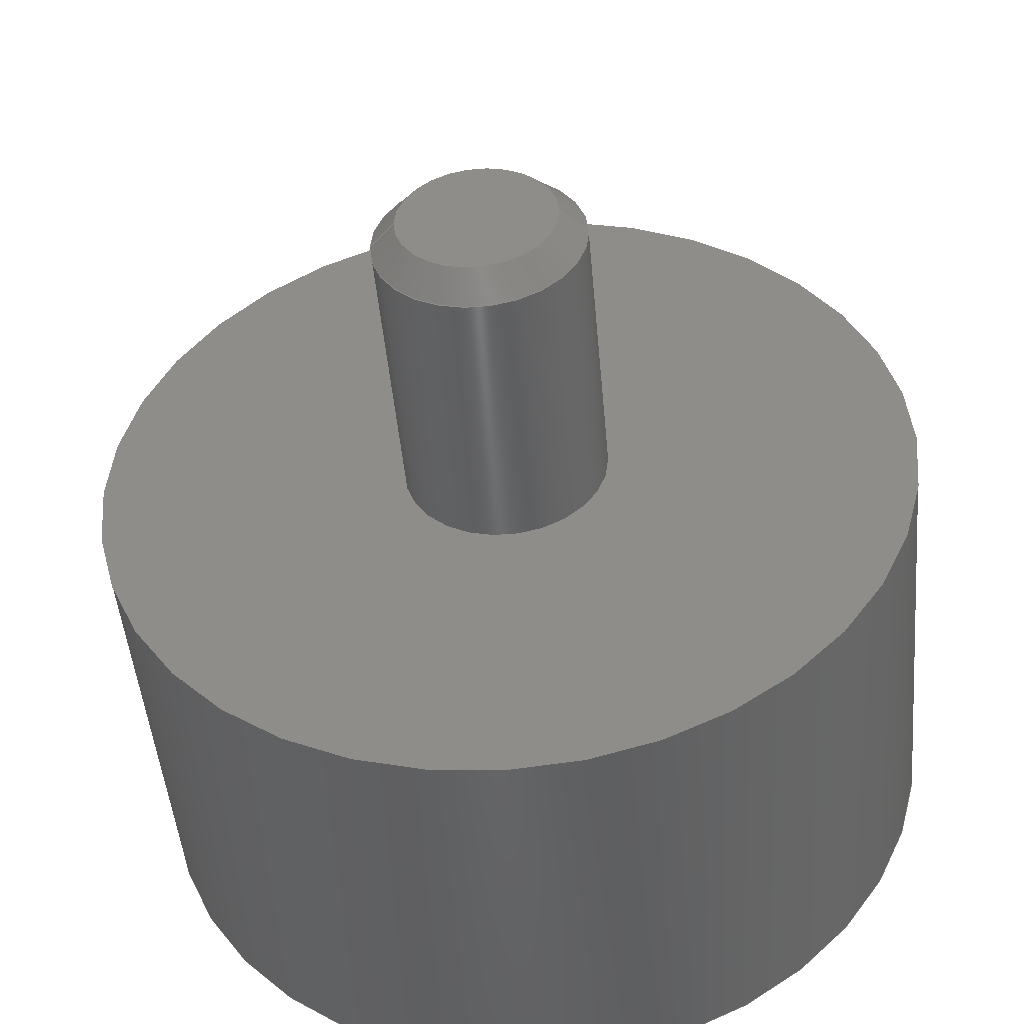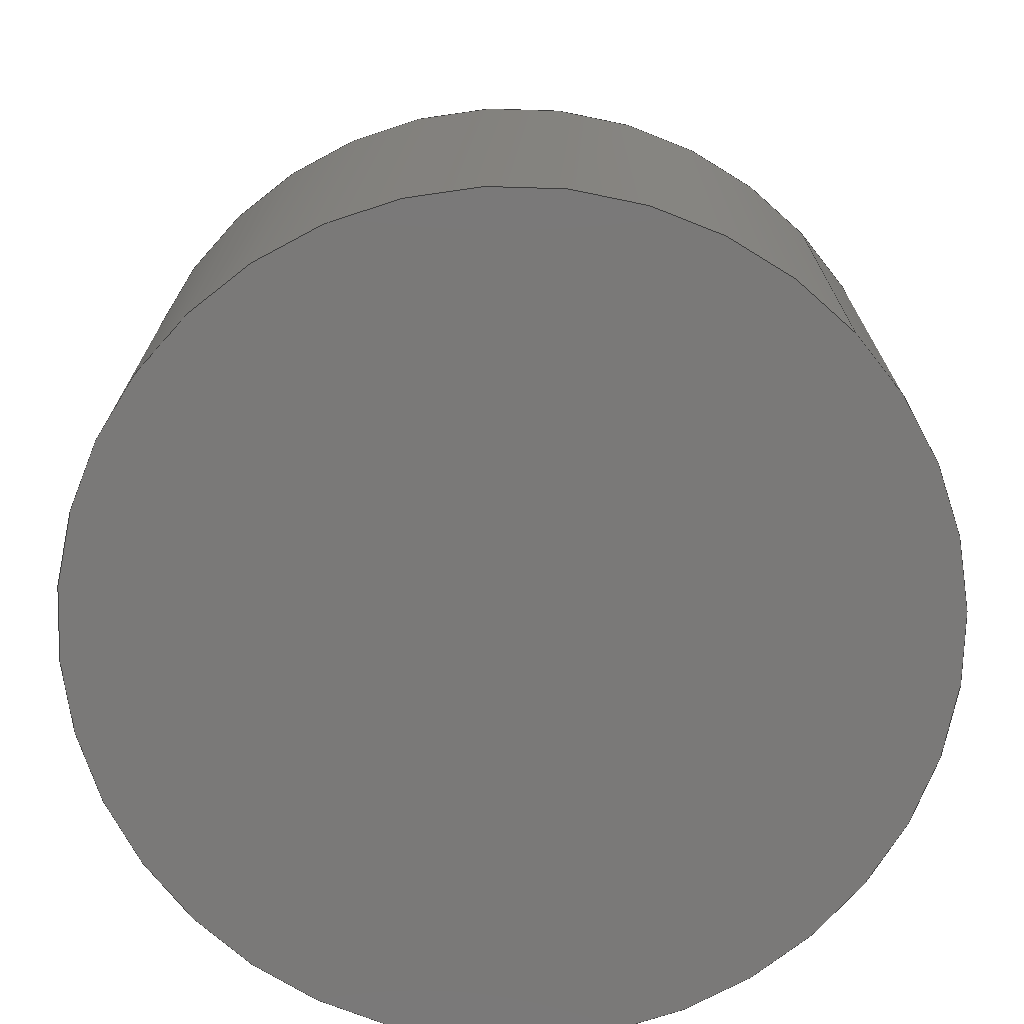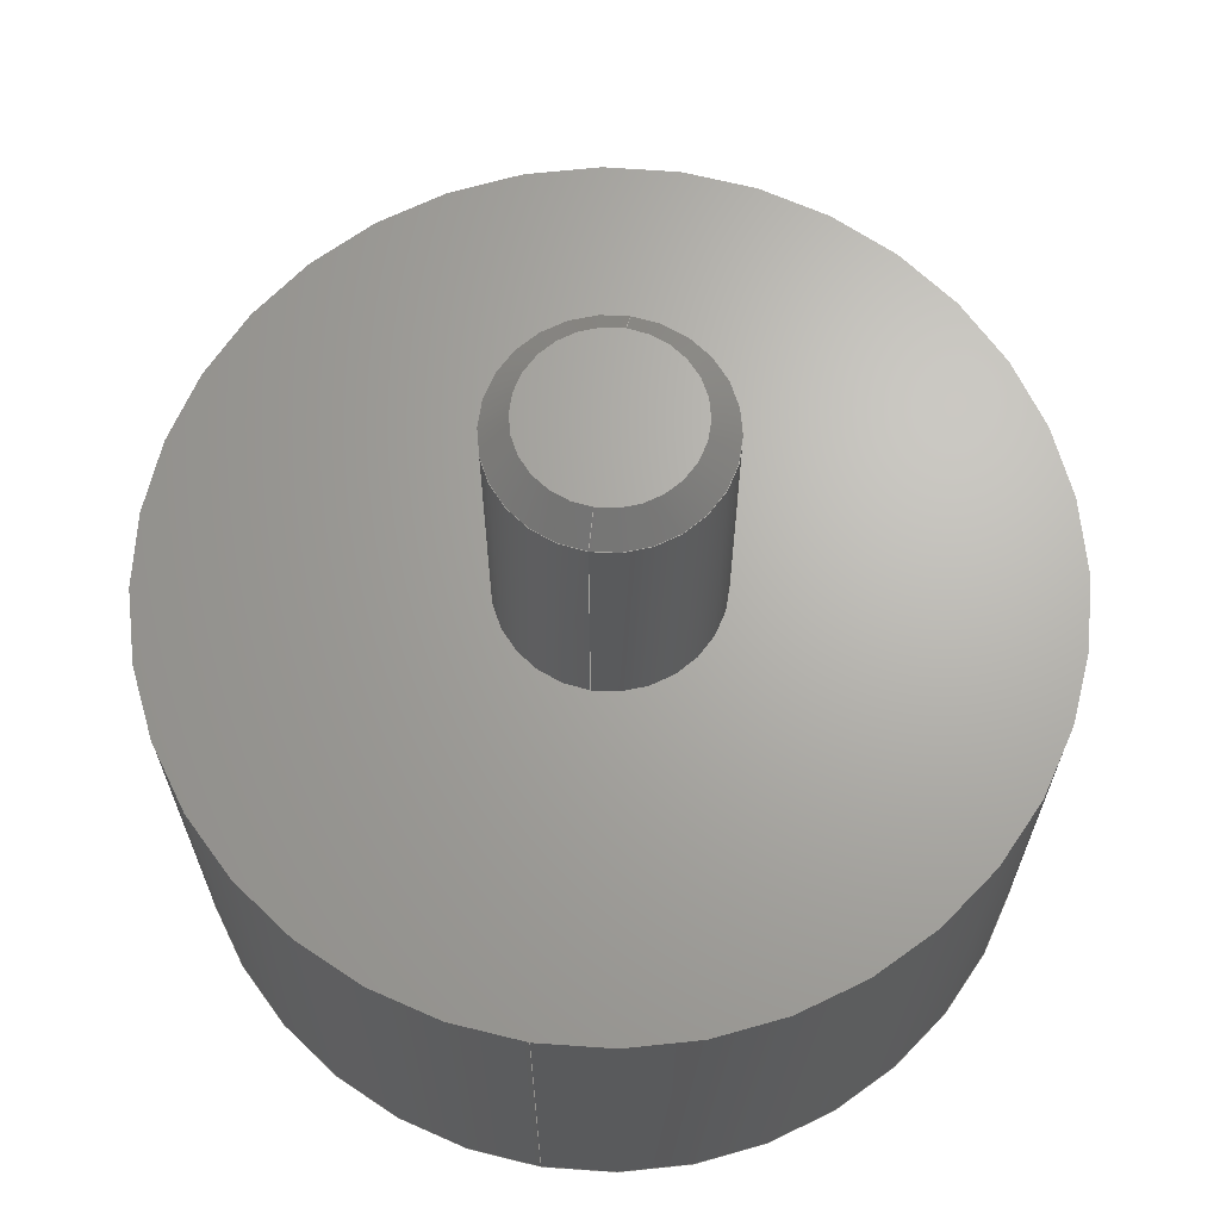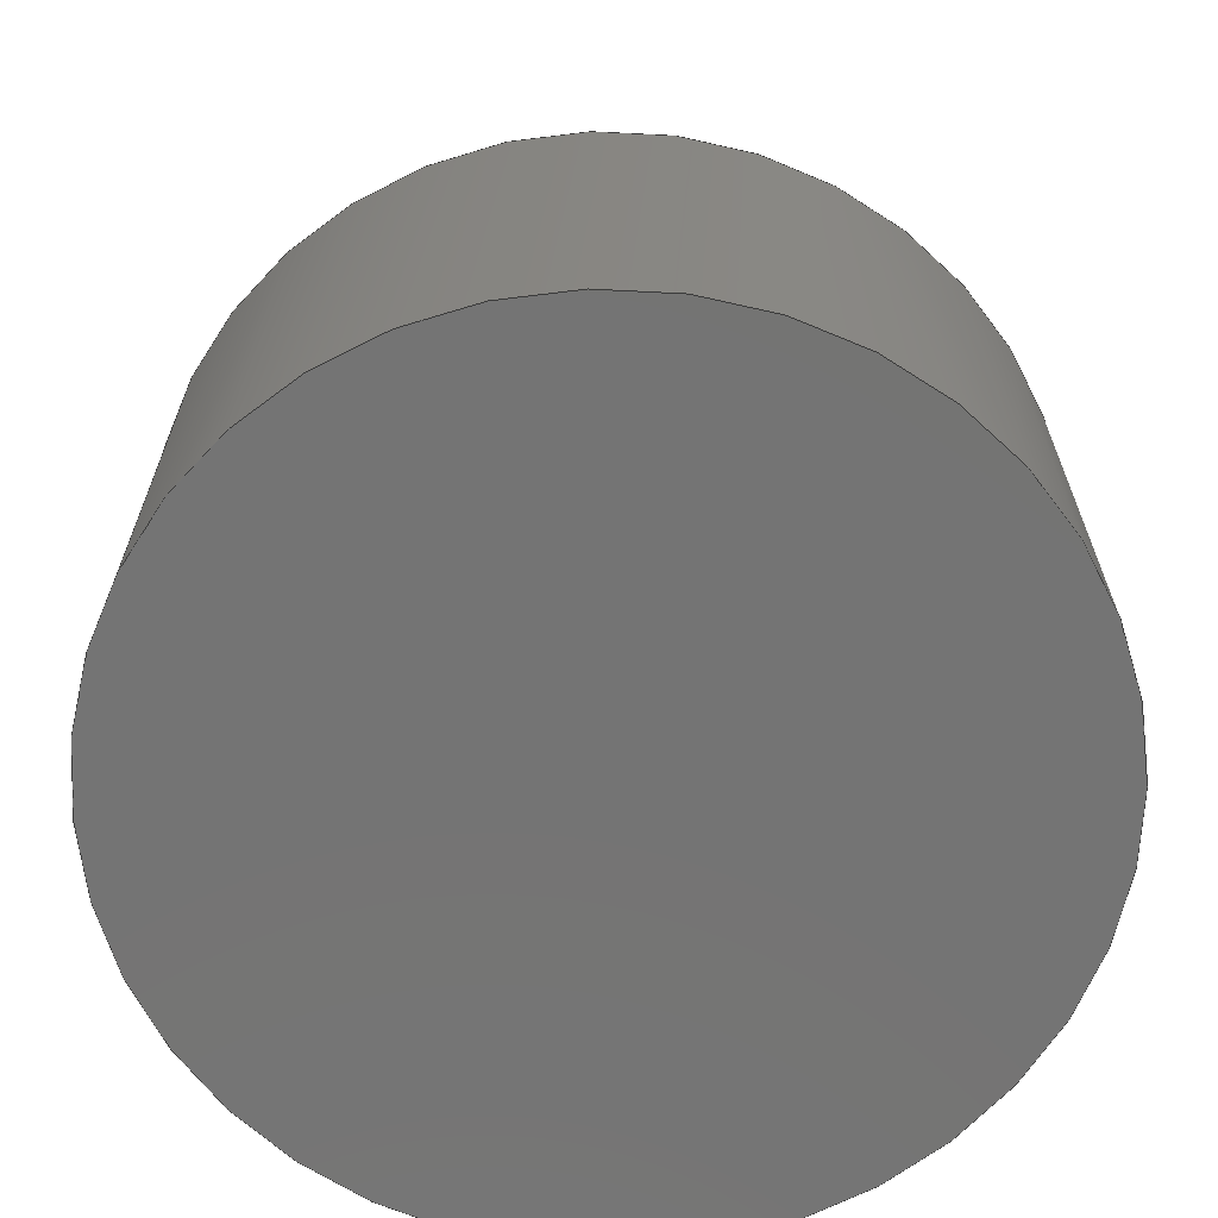
<metadata>
{"format":"step","ext":"stp","renderer":"f3d","projection":"perspective","resolution":1024,"background":"white","views":[{"elev":-47.7,"azim":5.1,"up":"+Y"},{"elev":-72.4,"azim":-136.7,"up":"+Z"},{"elev":66.6,"azim":-81.0,"up":"+Z"},{"elev":-66.4,"azim":-27.9,"up":"+Z"}]}
</metadata>
<code>
ISO-10303-21;
DATA;
#1=APPLICATION_CONTEXT('configuration controlled 3D designs of mechanical parts and assemblies');
#2=APPLICATION_PROTOCOL_DEFINITION('International Standard','config_control_design',1995,#1);
#3=MECHANICAL_CONTEXT('None',#1,'mechanical');
#4=PRODUCT('pm-1420-45s','pm-1420-45s','None',(#3));
#5=PRODUCT_RELATED_PRODUCT_CATEGORY('detail',$,(#4));
#6=PRODUCT_CATEGORY('part',$);
#7=PRODUCT_CATEGORY_RELATIONSHIP('None','None',#6,#5);
#8=PERSON('PERSON1','None','None',$,$,$);
#9=ORGANIZATION('','None','None');
#10=PERSON_AND_ORGANIZATION(#8,#9);
#11=PERSON_AND_ORGANIZATION_ROLE('design_owner');
#12=CC_DESIGN_PERSON_AND_ORGANIZATION_ASSIGNMENT(#10,#11,(#4));
#13=PRODUCT_DEFINITION_FORMATION_WITH_SPECIFIED_SOURCE('None','None',#4,.NOT_KNOWN.);
#14=PERSON('PERSON2','None','None',$,$,$);
#15=ORGANIZATION('','None','None');
#16=PERSON_AND_ORGANIZATION(#14,#15);
#17=PERSON_AND_ORGANIZATION_ROLE('creator');
#18=CC_DESIGN_PERSON_AND_ORGANIZATION_ASSIGNMENT(#16,#17,(#13));
#19=PERSON('PERSON3','None','None',$,$,$);
#20=ORGANIZATION('','None','None');
#21=PERSON_AND_ORGANIZATION(#19,#20);
#22=PERSON_AND_ORGANIZATION_ROLE('part_supplier');
#23=CC_DESIGN_PERSON_AND_ORGANIZATION_ASSIGNMENT(#21,#22,(#13));
#24=APPROVAL_STATUS('approved');
#25=APPROVAL(#24,'None');
#26=PERSON('PERSON4','None','None',$,$,$);
#27=ORGANIZATION('','None','None');
#28=PERSON_AND_ORGANIZATION(#26,#27);
#29=APPROVAL_ROLE('None');
#30=APPROVAL_PERSON_ORGANIZATION(#28,#25,#29);
#31=CALENDAR_DATE(2001,26,12);
#32=COORDINATED_UNIVERSAL_TIME_OFFSET(0,0,.AHEAD.);
#33=LOCAL_TIME(20,14,15,#32);
#34=DATE_AND_TIME(#31,#33);
#35=APPROVAL_DATE_TIME(#34,#25);
#36=CC_DESIGN_APPROVAL(#25,(#13));
#37=SECURITY_CLASSIFICATION_LEVEL('unclassified');
#38=SECURITY_CLASSIFICATION('None','None',#37);
#39=CC_DESIGN_SECURITY_CLASSIFICATION(#38,(#13));
#40=APPROVAL_STATUS('approved');
#41=APPROVAL(#40,'None');
#42=PERSON('PERSON5','None','None',$,$,$);
#43=ORGANIZATION('','None','None');
#44=PERSON_AND_ORGANIZATION(#42,#43);
#45=APPROVAL_ROLE('None');
#46=APPROVAL_PERSON_ORGANIZATION(#44,#41,#45);
#47=CALENDAR_DATE(2001,26,12);
#48=COORDINATED_UNIVERSAL_TIME_OFFSET(0,0,.AHEAD.);
#49=LOCAL_TIME(20,14,15,#48);
#50=DATE_AND_TIME(#47,#49);
#51=APPROVAL_DATE_TIME(#50,#41);
#52=CC_DESIGN_APPROVAL(#41,(#38));
#53=PERSON('PERSON6','None','None',$,$,$);
#54=ORGANIZATION('','None','None');
#55=PERSON_AND_ORGANIZATION(#53,#54);
#56=PERSON_AND_ORGANIZATION_ROLE('classification_officer');
#57=CC_DESIGN_PERSON_AND_ORGANIZATION_ASSIGNMENT(#55,#56,(#38));
#58=DATE_TIME_ROLE('classification_date');
#59=CALENDAR_DATE(2001,26,12);
#60=COORDINATED_UNIVERSAL_TIME_OFFSET(0,0,.AHEAD.);
#61=LOCAL_TIME(20,14,15,#60);
#62=DATE_AND_TIME(#59,#61);
#63=CC_DESIGN_DATE_AND_TIME_ASSIGNMENT(#62,#58,(#38));
#64=DESIGN_CONTEXT('part definition',#1,'design');
#65=PRODUCT_DEFINITION('None','None',#13,#64);
#66=PERSON('PERSON7','None','None',$,$,$);
#67=ORGANIZATION('','None','None');
#68=PERSON_AND_ORGANIZATION(#66,#67);
#69=PERSON_AND_ORGANIZATION_ROLE('creator');
#70=CC_DESIGN_PERSON_AND_ORGANIZATION_ASSIGNMENT(#68,#69,(#65));
#71=DATE_TIME_ROLE('creation_date');
#72=CALENDAR_DATE(2001,26,12);
#73=COORDINATED_UNIVERSAL_TIME_OFFSET(0,0,.AHEAD.);
#74=LOCAL_TIME(20,14,15,#73);
#75=DATE_AND_TIME(#72,#74);
#76=CC_DESIGN_DATE_AND_TIME_ASSIGNMENT(#75,#71,(#65));
#77=APPROVAL_STATUS('approved');
#78=APPROVAL(#77,'None');
#79=PERSON('PERSON8','None','None',$,$,$);
#80=ORGANIZATION('','None','None');
#81=PERSON_AND_ORGANIZATION(#79,#80);
#82=APPROVAL_ROLE('None');
#83=APPROVAL_PERSON_ORGANIZATION(#81,#78,#82);
#84=CALENDAR_DATE(2001,26,12);
#85=COORDINATED_UNIVERSAL_TIME_OFFSET(0,0,.AHEAD.);
#86=LOCAL_TIME(20,14,15,#85);
#87=DATE_AND_TIME(#84,#86);
#88=APPROVAL_DATE_TIME(#87,#78);
#89=CC_DESIGN_APPROVAL(#78,(#65));
#90=(NAMED_UNIT(*)PLANE_ANGLE_UNIT()SI_UNIT($,.RADIAN.));
#91=DIMENSIONAL_EXPONENTS(0,0,0,0,0,0,0);
#92=PLANE_ANGLE_MEASURE_WITH_UNIT(PLANE_ANGLE_MEASURE(0.01745),#90);
#93=(CONVERSION_BASED_UNIT('DEGREE',#92)NAMED_UNIT(#91)PLANE_ANGLE_UNIT());
#94=(NAMED_UNIT(*)SI_UNIT($,.STERADIAN.)SOLID_ANGLE_UNIT());
#95=(LENGTH_UNIT()NAMED_UNIT(*)SI_UNIT(.CENTI.,.METRE.));
#96=DIMENSIONAL_EXPONENTS(1,0,0,0,0,0,0);
#97=LENGTH_MEASURE_WITH_UNIT(LENGTH_MEASURE(2.54),#95);
#98=(CONVERSION_BASED_UNIT('INCH',#97)LENGTH_UNIT()NAMED_UNIT(#96));
#99=UNCERTAINTY_MEASURE_WITH_UNIT(LENGTH_MEASURE(1e-06),#98,'DISTANCE_ACCURACY_VALUE','');
#100=(GEOMETRIC_REPRESENTATION_CONTEXT(3)GLOBAL_UNCERTAINTY_ASSIGNED_CONTEXT((#99))GLOBAL_UNIT_ASSIGNED_CONTEXT((#93,#94,#98))REPRESENTATION_CONTEXT('None','None'));
#101=AXIS2_PLACEMENT_3D('',#102,#103,#104);
#102=CARTESIAN_POINT('',(0,0,0));
#103=DIRECTION('',(0,0,1));
#104=DIRECTION('',(1,0,0));
#105=SHAPE_REPRESENTATION('',(#101),#100);
#106=PRODUCT_DEFINITION_SHAPE('','',#65);
#107=SHAPE_DEFINITION_REPRESENTATION(#106,#105);
#108=CARTESIAN_POINT('',(0,0,0));
#109=DIRECTION('',(0,0,1));
#110=DIRECTION('',(-1,0,0));
#111=AXIS2_PLACEMENT_3D('',#108,#109,#110);
#112=CYLINDRICAL_SURFACE('',#111,0.5);
#113=CARTESIAN_POINT('',(-0.5,6.123e-17,0));
#114=VERTEX_POINT('',#113);
#115=CARTESIAN_POINT('',(-0.5,6.123e-17,0.53));
#116=VERTEX_POINT('',#115);
#117=CARTESIAN_POINT('',(-0.5,6.123e-17,0));
#118=DIRECTION('',(0,0,1));
#119=VECTOR('',#118,0.53);
#120=LINE('',#117,#119);
#121=EDGE_CURVE('',#114,#116,#120,.T.);
#122=ORIENTED_EDGE('',*,*,#121,.F.);
#123=CARTESIAN_POINT('',(0.5,6.123e-17,0));
#124=VERTEX_POINT('',#123);
#125=CARTESIAN_POINT('',(0,0,0));
#126=DIRECTION('',(0,0,-1));
#127=DIRECTION('',(-1,0,0));
#128=AXIS2_PLACEMENT_3D('',#125,#126,#127);
#129=CIRCLE('',#128,0.5);
#130=EDGE_CURVE('',#124,#114,#129,.T.);
#131=ORIENTED_EDGE('',*,*,#130,.F.);
#132=CARTESIAN_POINT('',(0.5,6.123e-17,0.53));
#133=VERTEX_POINT('',#132);
#134=CARTESIAN_POINT('',(0.5,6.123e-17,0.53));
#135=DIRECTION('',(0,0,-1));
#136=VECTOR('',#135,0.53);
#137=LINE('',#134,#136);
#138=EDGE_CURVE('',#133,#124,#137,.T.);
#139=ORIENTED_EDGE('',*,*,#138,.F.);
#140=CARTESIAN_POINT('',(0,0,0.53));
#141=DIRECTION('',(0,0,-1));
#142=DIRECTION('',(-1,0,0));
#143=AXIS2_PLACEMENT_3D('',#140,#141,#142);
#144=CIRCLE('',#143,0.5);
#145=EDGE_CURVE('',#133,#116,#144,.T.);
#146=ORIENTED_EDGE('',*,*,#145,.T.);
#147=EDGE_LOOP('',(#122,#131,#139,#146));
#148=FACE_OUTER_BOUND('',#147,.T.);
#149=ADVANCED_FACE('',(#148),#112,.T.);
#150=CARTESIAN_POINT('',(0,0,0.53));
#151=DIRECTION('',(0,0,1));
#152=DIRECTION('',(-1,0,0));
#153=AXIS2_PLACEMENT_3D('',#150,#151,#152);
#154=CYLINDRICAL_SURFACE('',#153,0.125);
#155=CARTESIAN_POINT('',(-0.125,1.531e-17,0.53));
#156=VERTEX_POINT('',#155);
#157=CARTESIAN_POINT('',(-0.125,-1.531e-17,0.8738));
#158=VERTEX_POINT('',#157);
#159=CARTESIAN_POINT('',(-0.125,1.531e-17,0.53));
#160=DIRECTION('',(0,0,1));
#161=VECTOR('',#160,0.3438);
#162=LINE('',#159,#161);
#163=EDGE_CURVE('',#156,#158,#162,.T.);
#164=ORIENTED_EDGE('',*,*,#163,.F.);
#165=CARTESIAN_POINT('',(0.125,1.531e-17,0.53));
#166=VERTEX_POINT('',#165);
#167=CARTESIAN_POINT('',(0,0,0.53));
#168=DIRECTION('',(0,0,-1));
#169=DIRECTION('',(-1,0,0));
#170=AXIS2_PLACEMENT_3D('',#167,#168,#169);
#171=CIRCLE('',#170,0.125);
#172=EDGE_CURVE('',#166,#156,#171,.T.);
#173=ORIENTED_EDGE('',*,*,#172,.F.);
#174=CARTESIAN_POINT('',(0.125,0,0.8738));
#175=VERTEX_POINT('',#174);
#176=CARTESIAN_POINT('',(0.125,0,0.8738));
#177=DIRECTION('',(0,0,-1));
#178=VECTOR('',#177,0.3438);
#179=LINE('',#176,#178);
#180=EDGE_CURVE('',#175,#166,#179,.T.);
#181=ORIENTED_EDGE('',*,*,#180,.F.);
#182=CARTESIAN_POINT('',(0,0,0.8738));
#183=DIRECTION('',(0,0,1));
#184=DIRECTION('',(-1,0,0));
#185=AXIS2_PLACEMENT_3D('',#182,#183,#184);
#186=CIRCLE('',#185,0.125);
#187=EDGE_CURVE('',#158,#175,#186,.T.);
#188=ORIENTED_EDGE('',*,*,#187,.F.);
#189=EDGE_LOOP('',(#164,#173,#181,#188));
#190=FACE_OUTER_BOUND('',#189,.T.);
#191=ADVANCED_FACE('',(#190),#154,.T.);
#192=CARTESIAN_POINT('',(-3.821e-34,1.911e-34,0.8894));
#193=DIRECTION('',(2.445e-32,-1.223e-32,-1));
#194=DIRECTION('',(-1,0,0));
#195=AXIS2_PLACEMENT_3D('',#192,#193,#194);
#196=CONICAL_SURFACE('',#195,0.1094,45);
#197=CARTESIAN_POINT('',(-0.09375,-1.148e-17,0.905));
#198=VERTEX_POINT('',#197);
#199=CARTESIAN_POINT('',(-0.09375,-1.148e-17,0.905));
#200=DIRECTION('',(-0.7071,-8.659e-17,-0.7071));
#201=VECTOR('',#200,0.04419);
#202=LINE('',#199,#201);
#203=EDGE_CURVE('',#198,#158,#202,.T.);
#204=ORIENTED_EDGE('',*,*,#203,.F.);
#205=CARTESIAN_POINT('',(0.09375,3.821e-34,0.905));
#206=VERTEX_POINT('',#205);
#207=CARTESIAN_POINT('',(-7.642e-34,3.821e-34,0.905));
#208=DIRECTION('',(0,0,-1));
#209=DIRECTION('',(-1,0,0));
#210=AXIS2_PLACEMENT_3D('',#207,#208,#209);
#211=CIRCLE('',#210,0.09375);
#212=EDGE_CURVE('',#198,#206,#211,.T.);
#213=ORIENTED_EDGE('',*,*,#212,.T.);
#214=CARTESIAN_POINT('',(0.125,0,0.8738));
#215=DIRECTION('',(-0.7071,8.646e-33,0.7071));
#216=VECTOR('',#215,0.04419);
#217=LINE('',#214,#216);
#218=EDGE_CURVE('',#175,#206,#217,.T.);
#219=ORIENTED_EDGE('',*,*,#218,.F.);
#220=CARTESIAN_POINT('',(0,0,0.8738));
#221=DIRECTION('',(0,0,1));
#222=DIRECTION('',(-1,0,0));
#223=AXIS2_PLACEMENT_3D('',#220,#221,#222);
#224=CIRCLE('',#223,0.125);
#225=EDGE_CURVE('',#175,#158,#224,.T.);
#226=ORIENTED_EDGE('',*,*,#225,.T.);
#227=EDGE_LOOP('',(#204,#213,#219,#226));
#228=FACE_OUTER_BOUND('',#227,.T.);
#229=ADVANCED_FACE('',(#228),#196,.T.);
#230=CARTESIAN_POINT('',(-3.821e-34,1.911e-34,0.8894));
#231=DIRECTION('',(2.445e-32,-1.223e-32,-1));
#232=DIRECTION('',(-1,0,0));
#233=AXIS2_PLACEMENT_3D('',#230,#231,#232);
#234=CONICAL_SURFACE('',#233,0.1094,45);
#235=ORIENTED_EDGE('',*,*,#203,.T.);
#236=ORIENTED_EDGE('',*,*,#187,.T.);
#237=ORIENTED_EDGE('',*,*,#218,.T.);
#238=CARTESIAN_POINT('',(-7.642e-34,3.821e-34,0.905));
#239=DIRECTION('',(0,0,-1));
#240=DIRECTION('',(-1,0,0));
#241=AXIS2_PLACEMENT_3D('',#238,#239,#240);
#242=CIRCLE('',#241,0.09375);
#243=EDGE_CURVE('',#206,#198,#242,.T.);
#244=ORIENTED_EDGE('',*,*,#243,.T.);
#245=EDGE_LOOP('',(#235,#236,#237,#244));
#246=FACE_OUTER_BOUND('',#245,.T.);
#247=ADVANCED_FACE('',(#246),#234,.T.);
#248=CARTESIAN_POINT('',(0,0,0.53));
#249=DIRECTION('',(0,0,1));
#250=DIRECTION('',(-1,0,0));
#251=AXIS2_PLACEMENT_3D('',#248,#249,#250);
#252=CYLINDRICAL_SURFACE('',#251,0.125);
#253=ORIENTED_EDGE('',*,*,#163,.T.);
#254=ORIENTED_EDGE('',*,*,#225,.F.);
#255=ORIENTED_EDGE('',*,*,#180,.T.);
#256=CARTESIAN_POINT('',(0,0,0.53));
#257=DIRECTION('',(0,0,-1));
#258=DIRECTION('',(-1,0,0));
#259=AXIS2_PLACEMENT_3D('',#256,#257,#258);
#260=CIRCLE('',#259,0.125);
#261=EDGE_CURVE('',#156,#166,#260,.T.);
#262=ORIENTED_EDGE('',*,*,#261,.F.);
#263=EDGE_LOOP('',(#253,#254,#255,#262));
#264=FACE_OUTER_BOUND('',#263,.T.);
#265=ADVANCED_FACE('',(#264),#252,.T.);
#266=CARTESIAN_POINT('',(0.01136,-9.934e-19,0.905));
#267=DIRECTION('',(0,0,1));
#268=DIRECTION('',(1,0,0));
#269=AXIS2_PLACEMENT_3D('',#266,#267,#268);
#270=PLANE('',#269);
#271=ORIENTED_EDGE('',*,*,#243,.F.);
#272=ORIENTED_EDGE('',*,*,#212,.F.);
#273=EDGE_LOOP('',(#271,#272));
#274=FACE_OUTER_BOUND('',#273,.T.);
#275=ADVANCED_FACE('',(#274),#270,.T.);
#276=CARTESIAN_POINT('',(0,0,0));
#277=DIRECTION('',(0,0,1));
#278=DIRECTION('',(-1,0,0));
#279=AXIS2_PLACEMENT_3D('',#276,#277,#278);
#280=CYLINDRICAL_SURFACE('',#279,0.5);
#281=ORIENTED_EDGE('',*,*,#121,.T.);
#282=CARTESIAN_POINT('',(0,0,0.53));
#283=DIRECTION('',(0,0,-1));
#284=DIRECTION('',(-1,0,0));
#285=AXIS2_PLACEMENT_3D('',#282,#283,#284);
#286=CIRCLE('',#285,0.5);
#287=EDGE_CURVE('',#116,#133,#286,.T.);
#288=ORIENTED_EDGE('',*,*,#287,.T.);
#289=ORIENTED_EDGE('',*,*,#138,.T.);
#290=CARTESIAN_POINT('',(0,0,0));
#291=DIRECTION('',(0,0,-1));
#292=DIRECTION('',(-1,0,0));
#293=AXIS2_PLACEMENT_3D('',#290,#291,#292);
#294=CIRCLE('',#293,0.5);
#295=EDGE_CURVE('',#114,#124,#294,.T.);
#296=ORIENTED_EDGE('',*,*,#295,.F.);
#297=EDGE_LOOP('',(#281,#288,#289,#296));
#298=FACE_OUTER_BOUND('',#297,.T.);
#299=ADVANCED_FACE('',(#298),#280,.T.);
#300=CARTESIAN_POINT('',(0.04545,-3.974e-18,0.53));
#301=DIRECTION('',(0,0,1));
#302=DIRECTION('',(1,0,0));
#303=AXIS2_PLACEMENT_3D('',#300,#301,#302);
#304=PLANE('',#303);
#305=ORIENTED_EDGE('',*,*,#145,.F.);
#306=ORIENTED_EDGE('',*,*,#287,.F.);
#307=EDGE_LOOP('',(#305,#306));
#308=FACE_OUTER_BOUND('',#307,.T.);
#309=ORIENTED_EDGE('',*,*,#172,.T.);
#310=ORIENTED_EDGE('',*,*,#261,.T.);
#311=EDGE_LOOP('',(#309,#310));
#312=FACE_BOUND('',#311,.T.);
#313=ADVANCED_FACE('',(#308,#312),#304,.T.);
#314=CARTESIAN_POINT('',(0.04545,-3.974e-18,0));
#315=DIRECTION('',(0,0,1));
#316=DIRECTION('',(1,0,0));
#317=AXIS2_PLACEMENT_3D('',#314,#315,#316);
#318=PLANE('',#317);
#319=ORIENTED_EDGE('',*,*,#130,.T.);
#320=ORIENTED_EDGE('',*,*,#295,.T.);
#321=EDGE_LOOP('',(#319,#320));
#322=FACE_OUTER_BOUND('',#321,.T.);
#323=ADVANCED_FACE('',(#322),#318,.F.);
#324=CLOSED_SHELL('',(#149,#191,#229,#247,#265,#275,#299,#313,#323));
#325=MANIFOLD_SOLID_BREP('',#324);
#326=ADVANCED_BREP_SHAPE_REPRESENTATION('ABSR',(#325),#100);
#327=SHAPE_REPRESENTATION_RELATIONSHIP('SRR','None',#326,#105);
ENDSEC;
END-ISO-10303-21;

</code>
